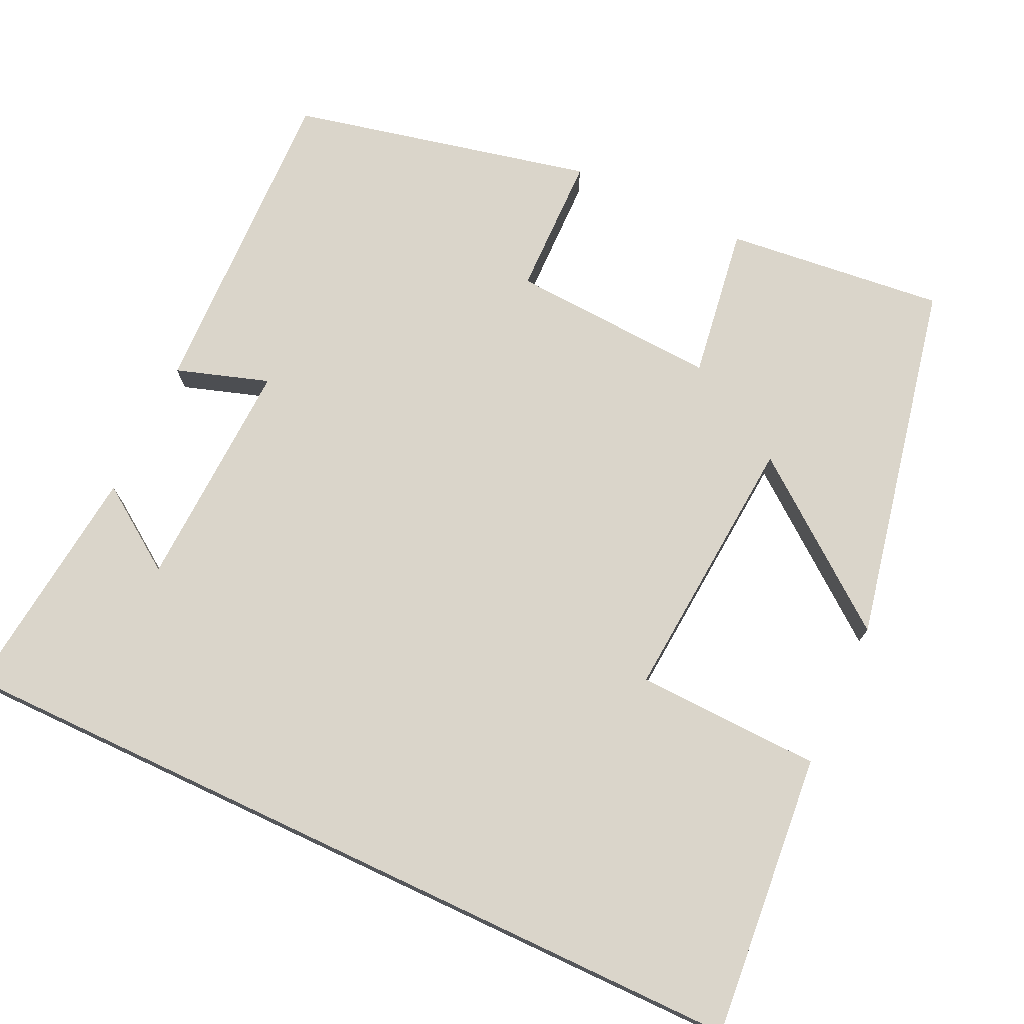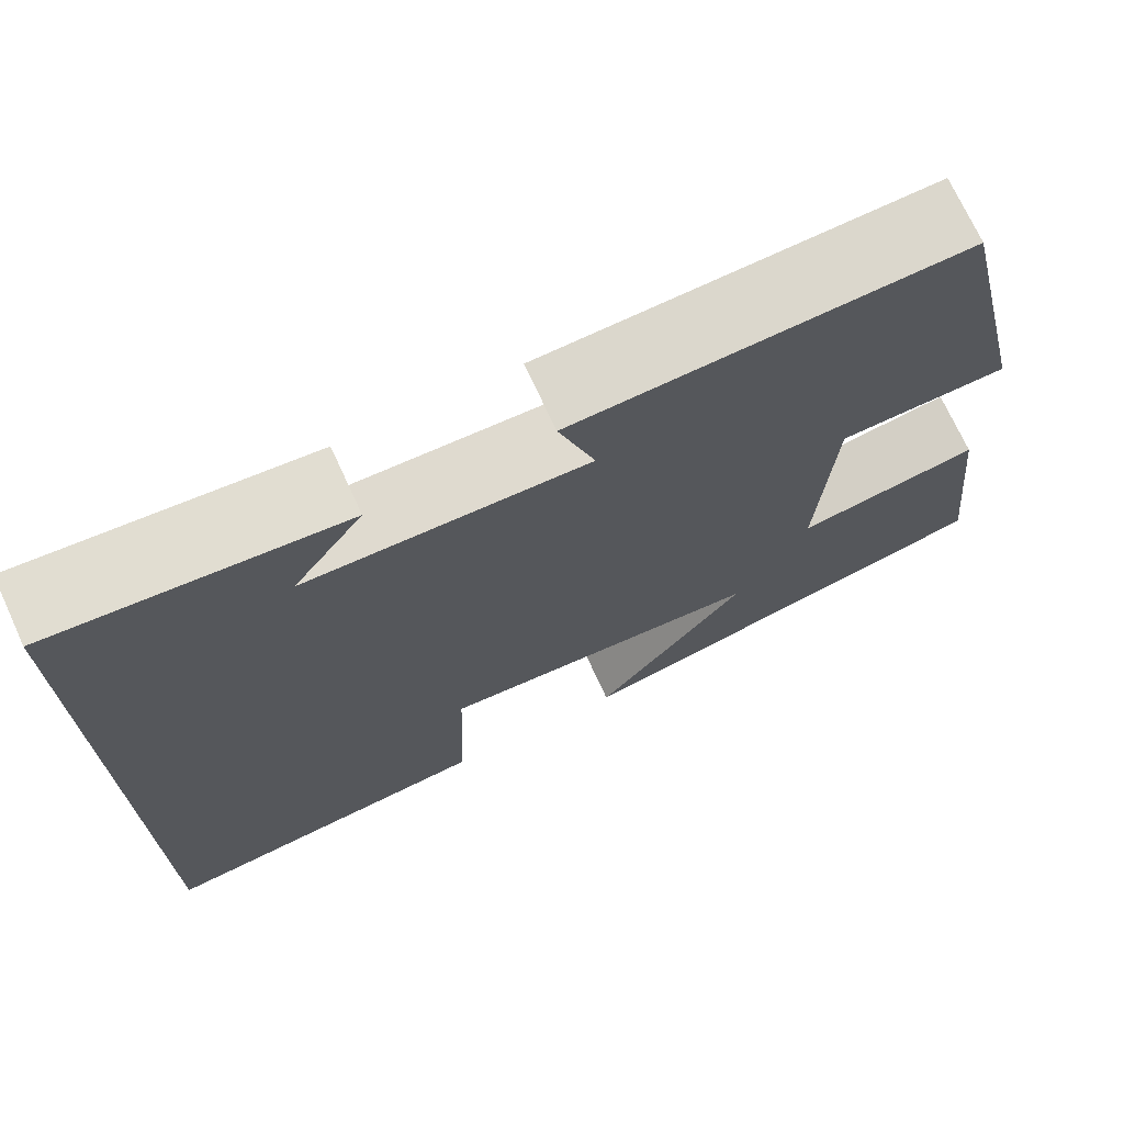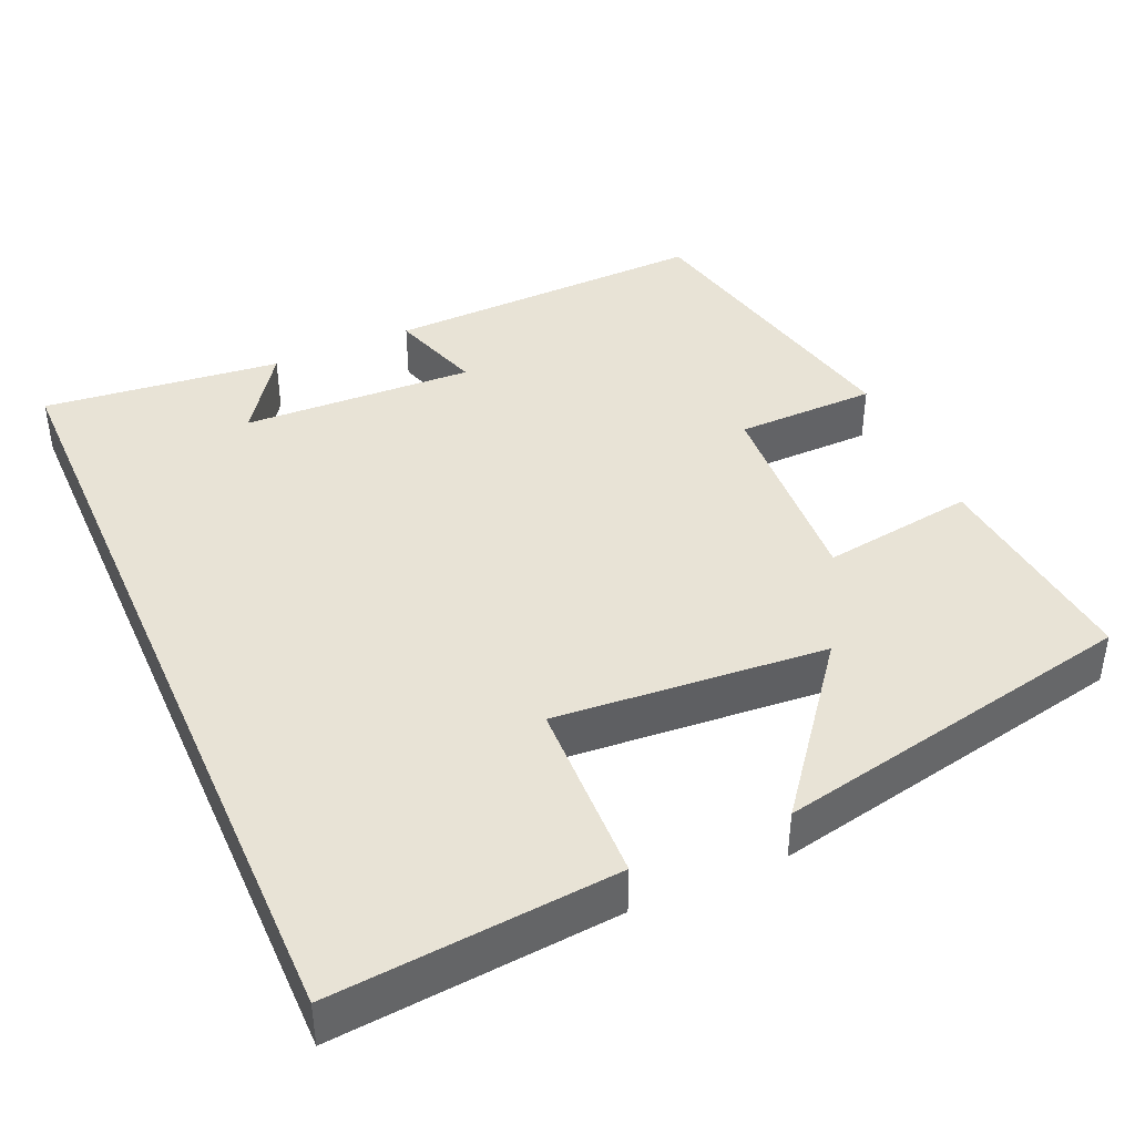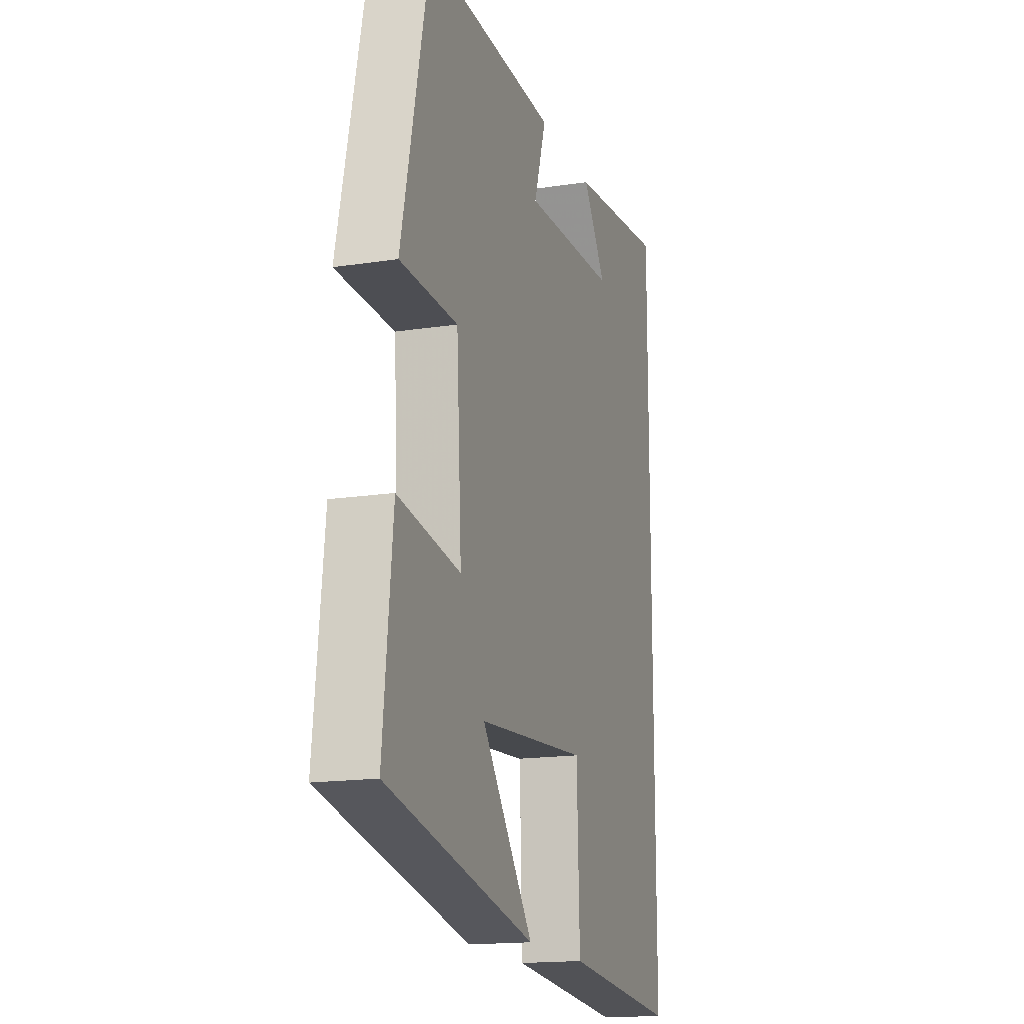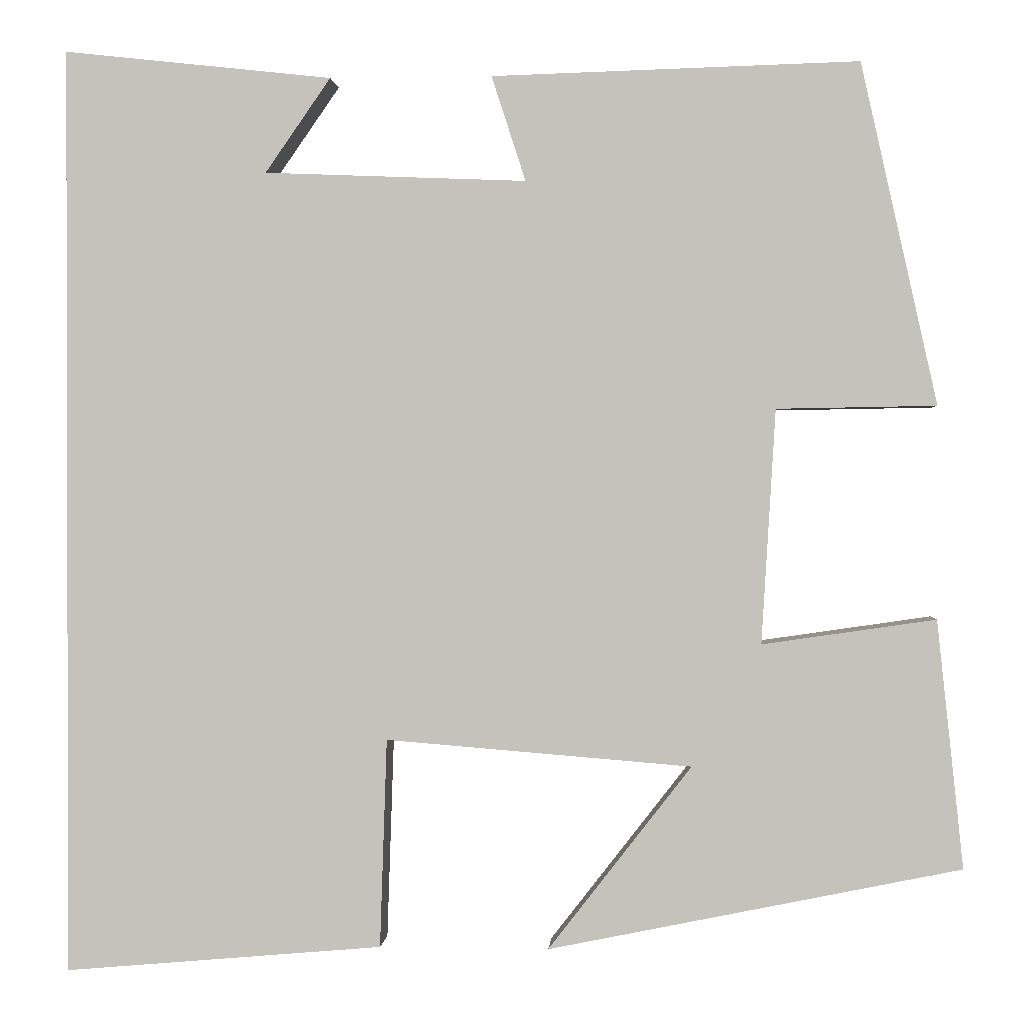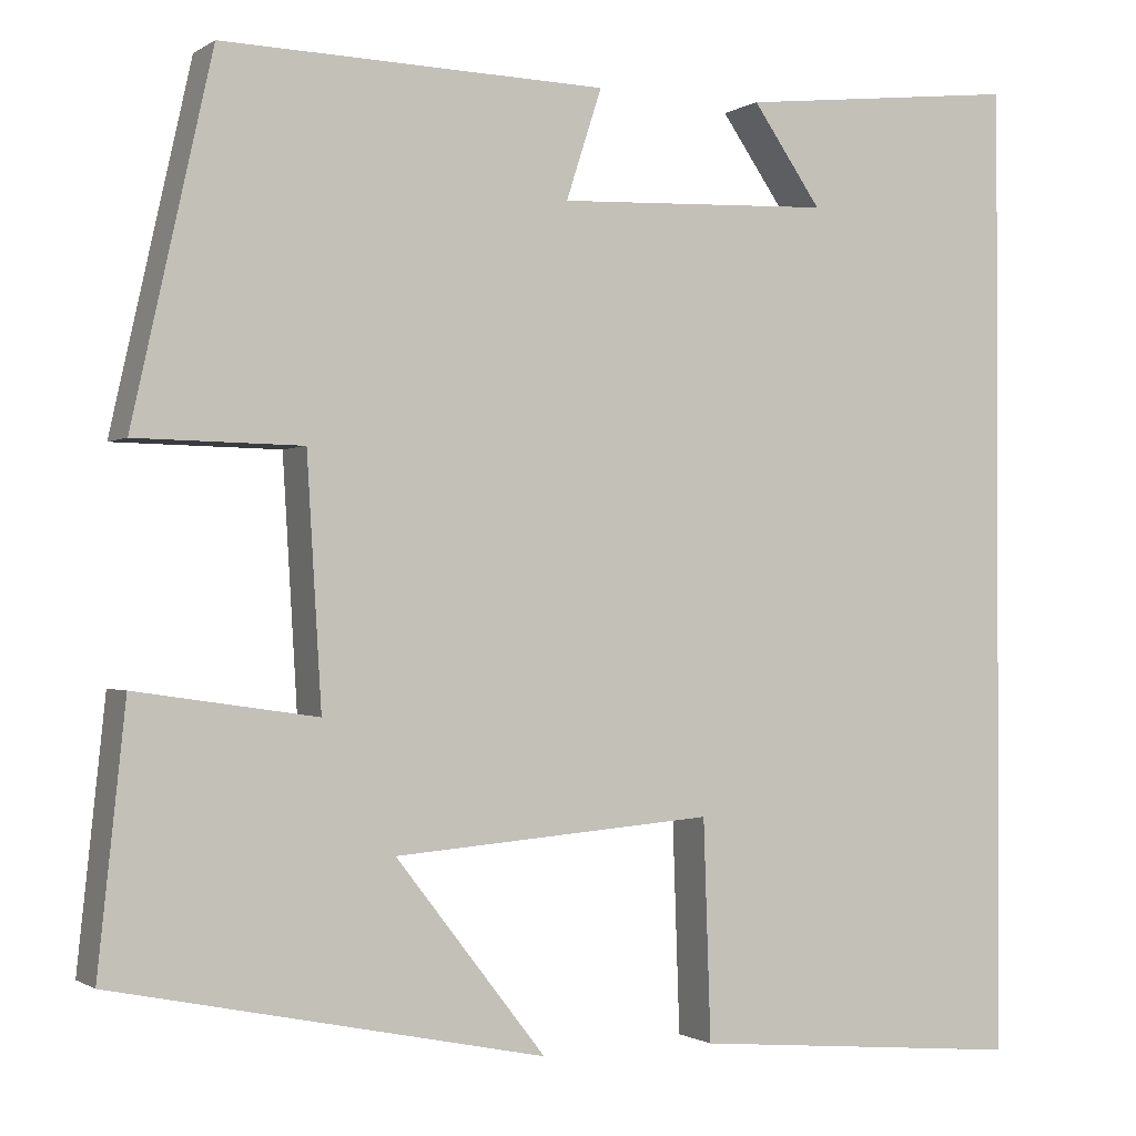
<metadata>
{"format":"obj","ext":"obj","renderer":"f3d","projection":"perspective","resolution":1024,"background":"white","views":[{"elev":74.3,"azim":115.1,"up":"+Y"},{"elev":72.1,"azim":155.3,"up":"+Z"},{"elev":41.6,"azim":156.2,"up":"+Y"},{"elev":-16.5,"azim":-72.5,"up":"+Z"},{"elev":0.7,"azim":-175.9,"up":"+Z"},{"elev":-0.9,"azim":-25.7,"up":"+Z"}]}
</metadata>
<code>
v 0.5 0.07 0.534
v 0.5 0.07 -0.532
v 0.135 0.07 -0.5
v 0.127 0.07 -0.261
v -0.223 0.07 -0.289
v -0.059 0.07 -0.5
v -0.53 0.07 -0.403
v -0.5 0.07 -0.12
v -0.302 0.07 -0.149
v -0.318 0.07 0.119
v -0.5 0.07 0.122
v -0.413 0.07 0.512
v 0.006 0.07 0.5
v -0.033 0.07 0.38
v 0.267 0.07 0.392
v 0.192 0.07 0.5
v 0.5 0 0.534
v 0.5 0 -0.532
v 0.135 0 -0.5
v 0.127 0 -0.261
v -0.223 0 -0.289
v -0.059 0 -0.5
v -0.53 0 -0.403
v -0.5 0 -0.12
v -0.302 0 -0.149
v -0.318 0 0.119
v -0.5 0 0.122
v -0.413 0 0.512
v 0.006 0 0.5
v -0.033 0 0.38
v 0.267 0 0.392
v 0.192 0 0.5
f 15 16 1
f 11 12 13 14
f 10 11 14 15
f 9 10 15
f 7 8 9
f 5 6 7
f 5 7 9 15
f 1 2 3 4
f 1 4 5 15
f 17 32 31
f 30 29 28 27
f 31 30 27 26
f 31 26 25
f 25 24 23
f 23 22 21
f 31 25 23 21
f 20 19 18 17
f 31 21 20 17
f 1 17 18 2
f 2 18 19 3
f 3 19 20 4
f 4 20 21 5
f 5 21 22 6
f 6 22 23 7
f 7 23 24 8
f 8 24 25 9
f 9 25 26 10
f 10 26 27 11
f 11 27 28 12
f 12 28 29 13
f 13 29 30 14
f 14 30 31 15
f 15 31 32 16
f 16 32 17 1

</code>
